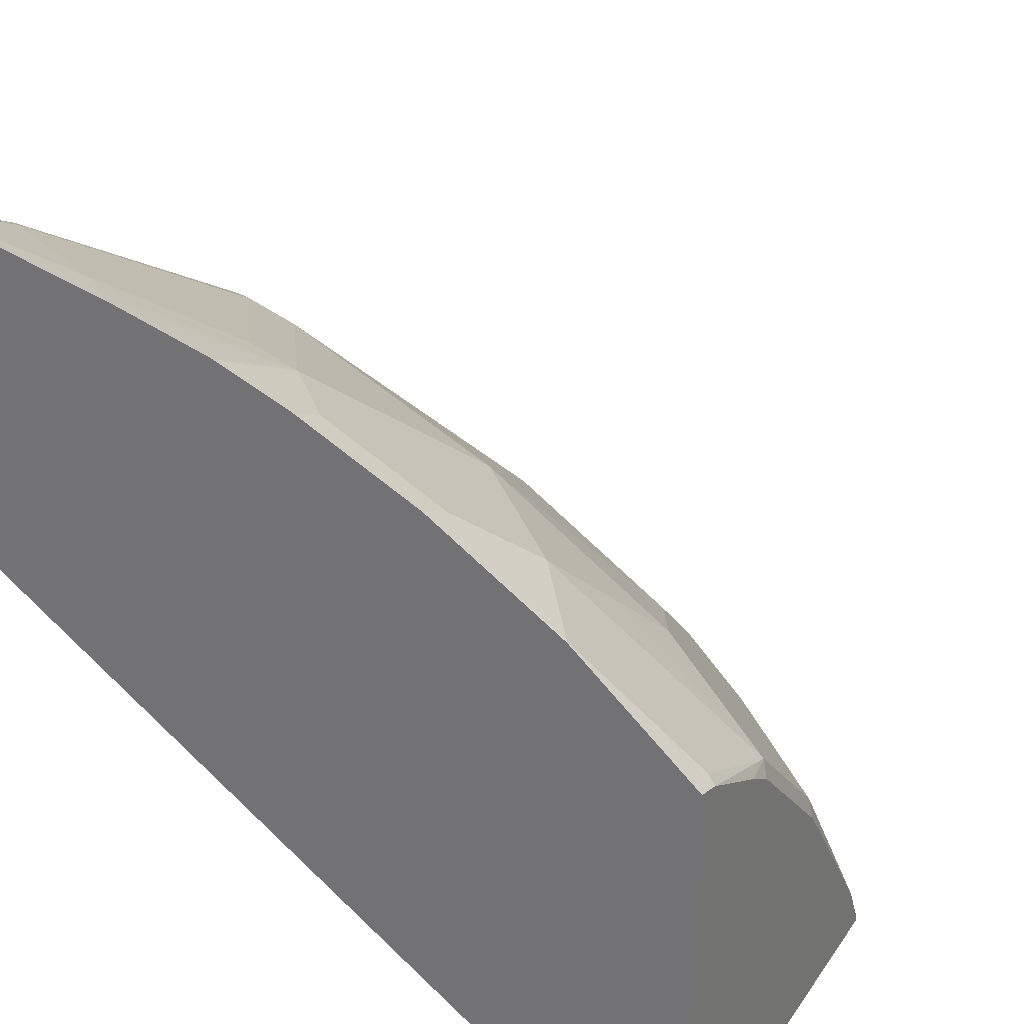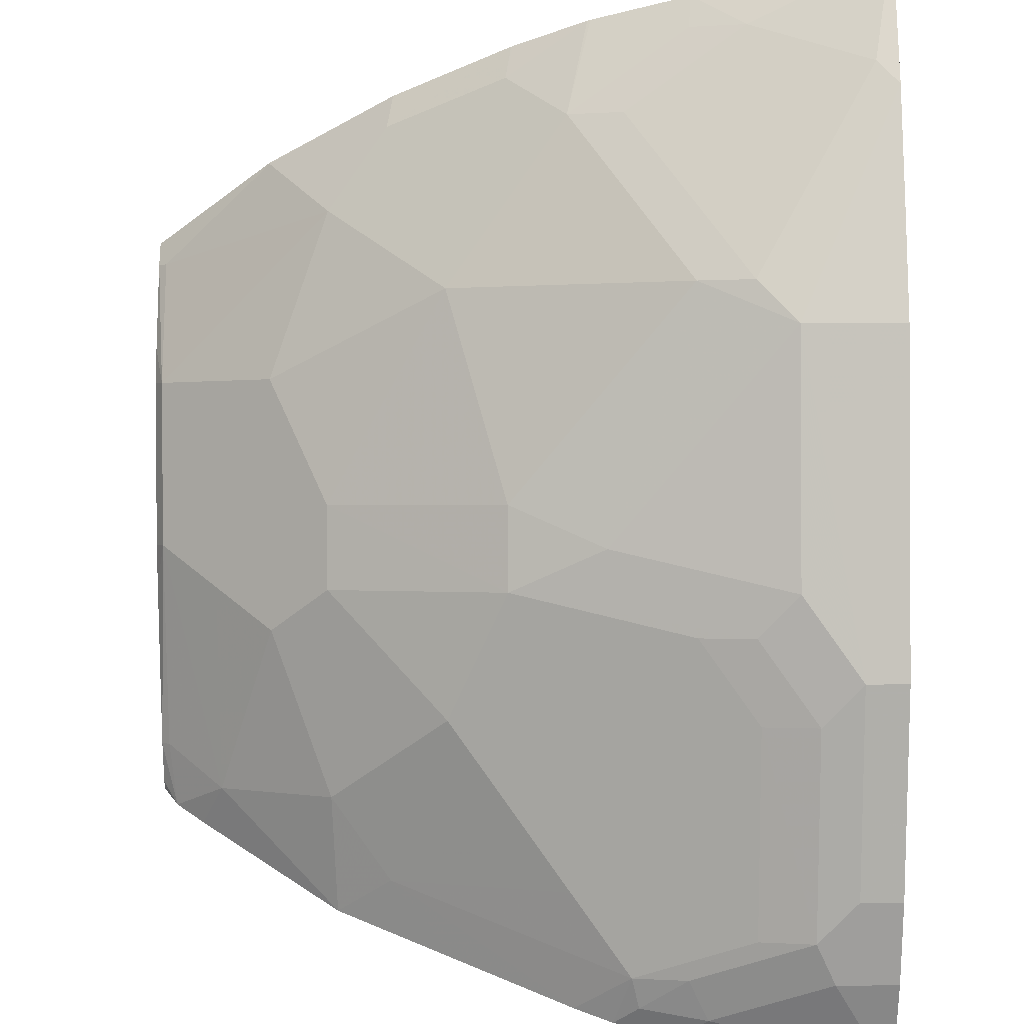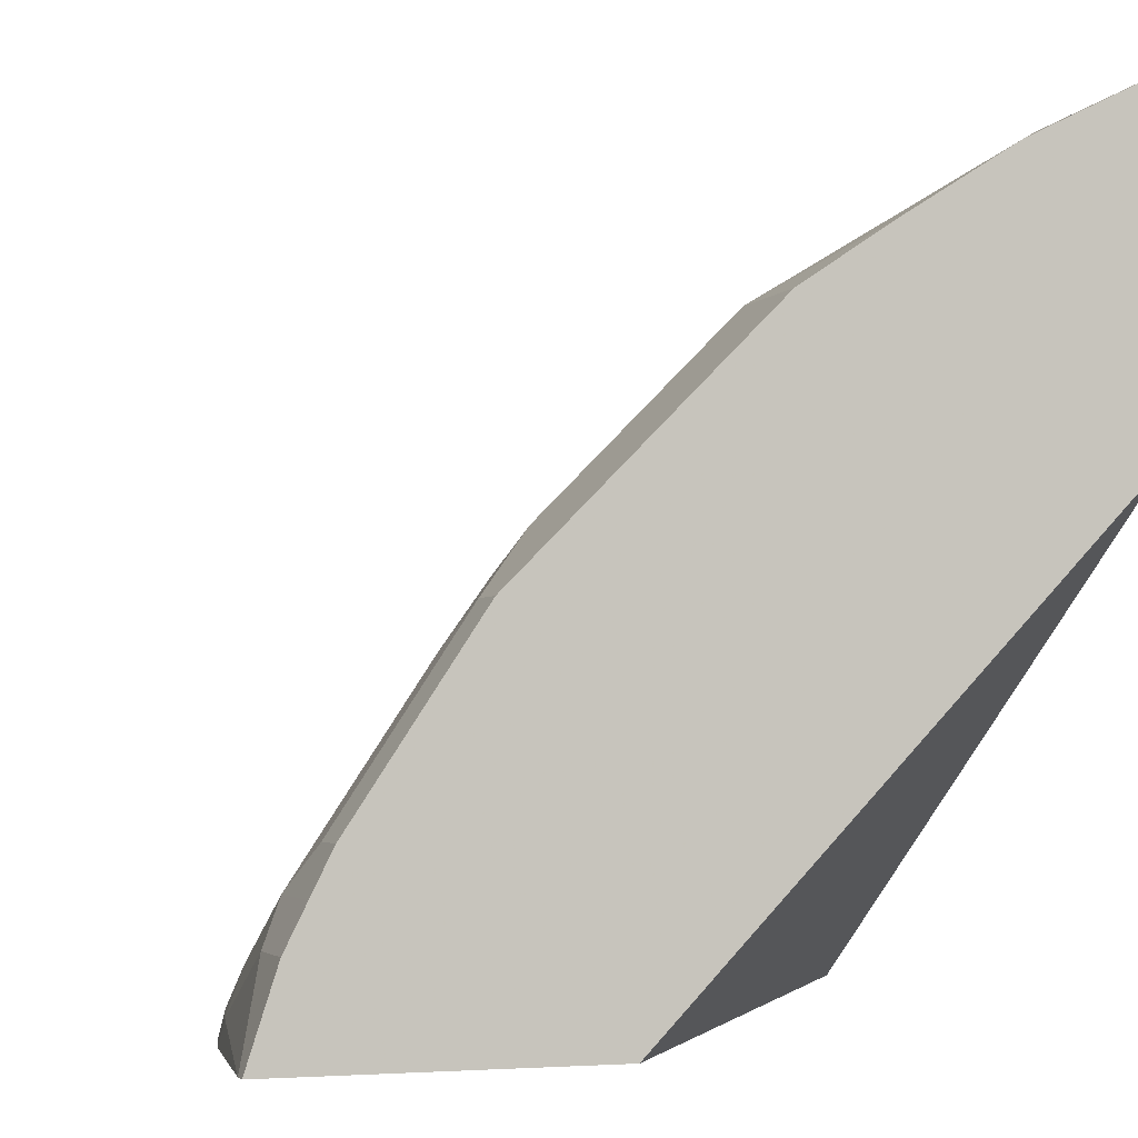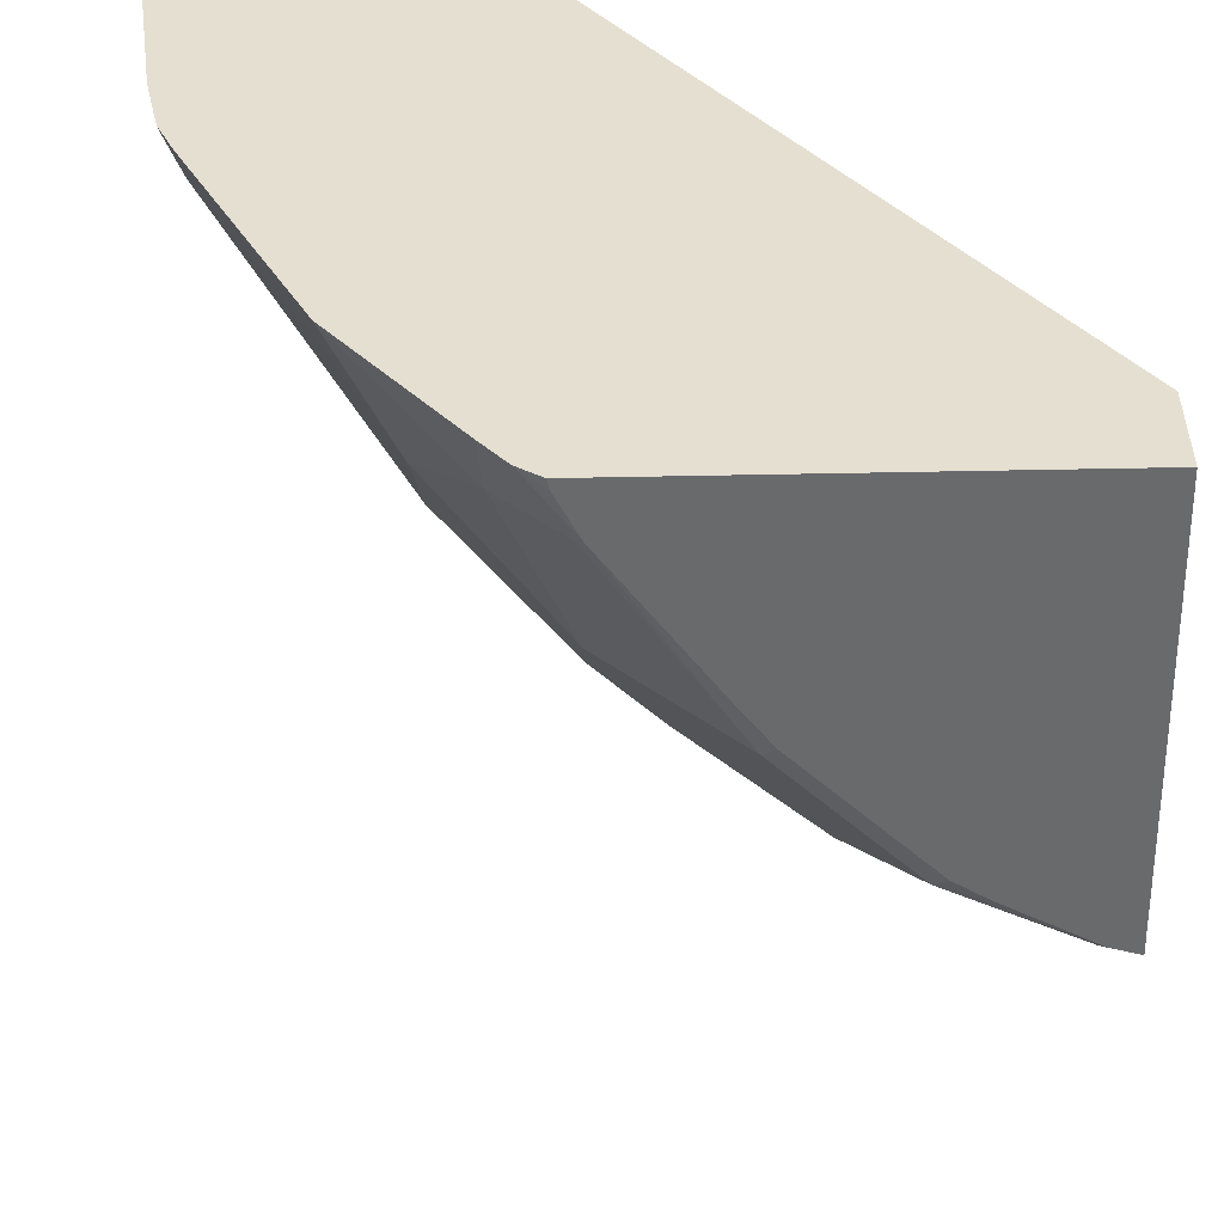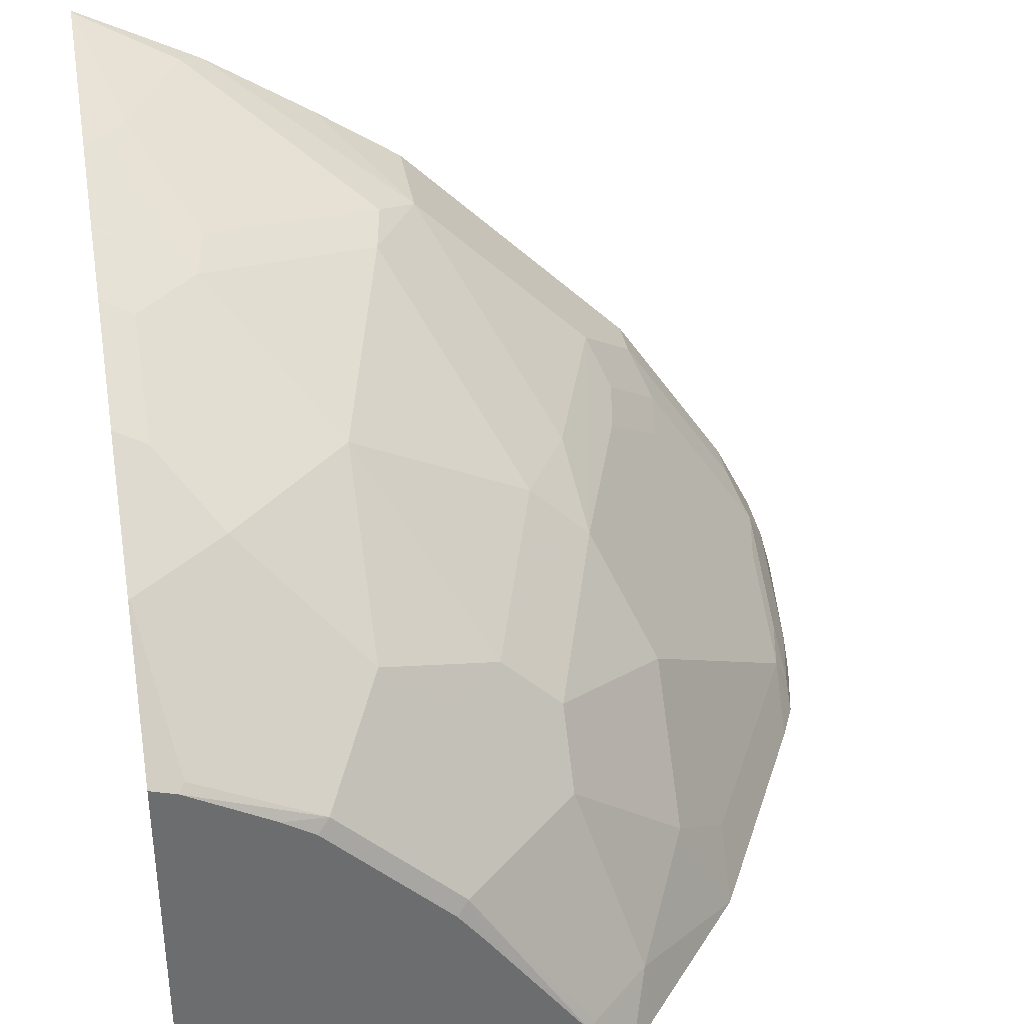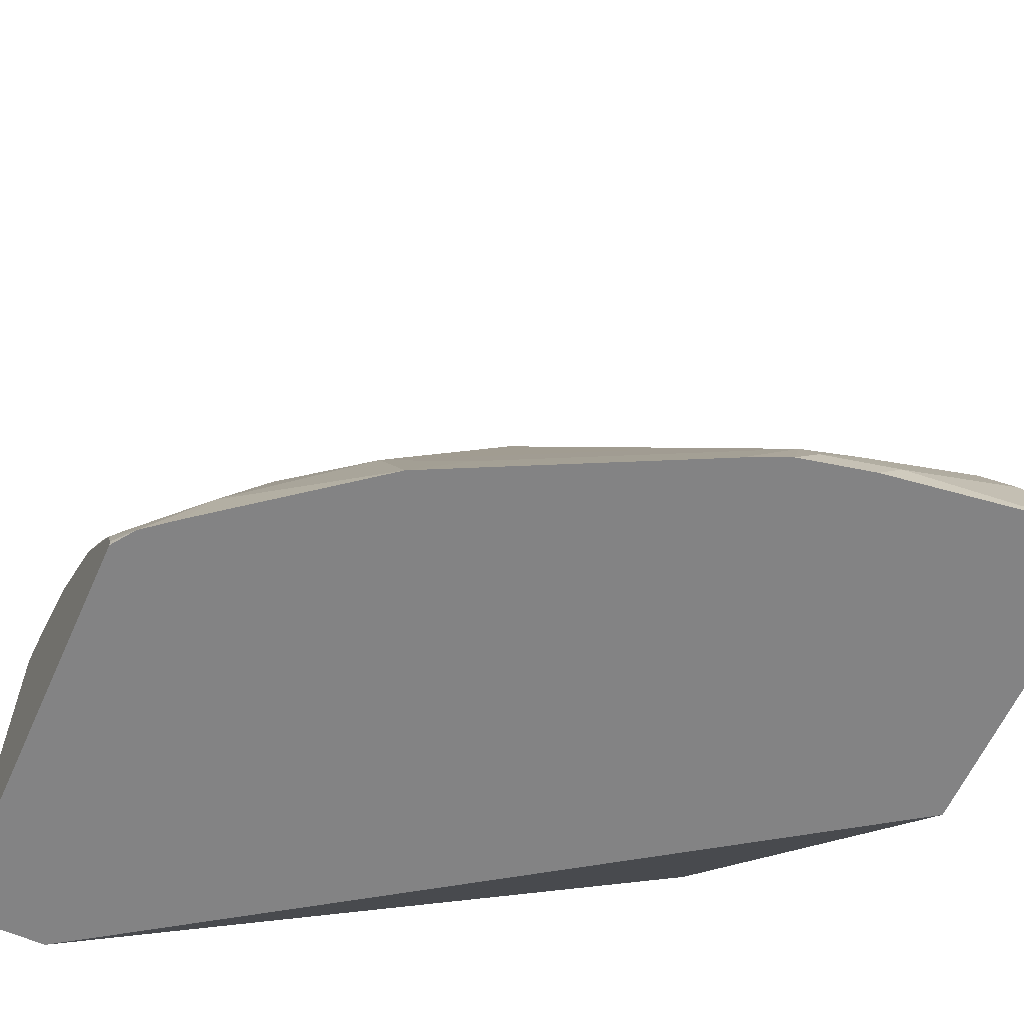
<metadata>
{"format":"obj","ext":"obj","renderer":"f3d","projection":"perspective","resolution":1024,"background":"white","views":[{"elev":29.9,"azim":-61.9,"up":"+Z"},{"elev":45.7,"azim":89.6,"up":"+Z"},{"elev":-3.2,"azim":160.8,"up":"+Z"},{"elev":-52.9,"azim":-178.8,"up":"+Y"},{"elev":36.5,"azim":-9.9,"up":"+Z"},{"elev":-61.2,"azim":65.9,"up":"+Z"}]}
</metadata>
<code>
v 0.7204 -0.09954 0.2881
v 0.7204 -0.1071 0.2881
v 0.5525 -0.09954 0.2881
v 0.7049 -0.09954 0.3357
v 0.7049 -0.1343 0.3357
v 0.7049 -0.2014 0.3021
v 0.7049 -0.2155 0.2881
v 0.3013 -0.4683 0.2881
v 0.3013 -0.09954 0.5451
v 0.6937 -0.09954 0.3581
v 0.6937 -0.2126 0.3245
v 0.6937 -0.1455 0.3581
v 0.6965 -0.2392 0.3021
v 0.7001 -0.2374 0.2881
v 0.3013 -0.5167 0.2881
v 0.3013 -0.09954 0.7221
v 0.6825 -0.09954 0.3805
v 0.6881 -0.2434 0.3189
v 0.6881 -0.1763 0.3525
v 0.6825 -0.1231 0.3805
v 0.6266 -0.1455 0.4588
v 0.621 -0.1763 0.4532
v 0.6965 -0.2533 0.2881
v 0.5293 -0.5167 0.2881
v 0.3013 -0.5167 0.5214
v 0.3013 -0.1015 0.7221
v 0.3581 -0.09954 0.6937
v 0.6154 -0.09954 0.4812
v 0.621 -0.3776 0.3189
v 0.6868 -0.2749 0.2881
v 0.6546 -0.277 0.3525
v 0.6154 -0.1231 0.4812
v 0.593 -0.1791 0.4923
v 0.5874 -0.2098 0.4868
v 0.5539 -0.3105 0.4868
v 0.621 -0.2434 0.4196
v 0.5418 -0.5082 0.2881
v 0.5283 -0.5167 0.2933
v 0.3157 -0.5167 0.5171
v 0.3021 -0.4476 0.5818
v 0.3013 -0.4481 0.5816
v 0.3013 -0.2085 0.6963
v 0.3245 -0.1791 0.6937
v 0.3581 -0.1119 0.6937
v 0.3704 -0.09954 0.6875
v 0.4812 -0.09954 0.6154
v 0.6196 -0.4092 0.2881
v 0.6532 -0.342 0.2881
v 0.621 -0.3441 0.3525
v 0.5874 -0.4112 0.3525
v 0.621 -0.3105 0.3861
v 0.4812 -0.1567 0.6154
v 0.5818 -0.1567 0.5147
v 0.5483 -0.2574 0.5147
v 0.5203 -0.3105 0.5203
v 0.4868 -0.4112 0.4868
v 0.5203 -0.4112 0.4532
v 0.5874 -0.3441 0.4196
v 0.5552 -0.4917 0.2881
v 0.5539 -0.4783 0.3189
v 0.5203 -0.5119 0.3189
v 0.5171 -0.5167 0.3157
v 0.5239 -0.5167 0.3021
v 0.3189 -0.5119 0.5203
v 0.3621 -0.5167 0.4916
v 0.3861 -0.5119 0.4868
v 0.3525 -0.4112 0.5874
v 0.3189 -0.3776 0.621
v 0.3013 -0.3742 0.6294
v 0.3013 -0.4474 0.5821
v 0.3013 -0.2631 0.6807
v 0.3525 -0.277 0.6546
v 0.3189 -0.2098 0.6881
v 0.3581 -0.2462 0.6602
v 0.4588 -0.1791 0.6266
v 0.4324 -0.09954 0.6482
v 0.4364 -0.09954 0.6455
v 0.5203 -0.4448 0.4196
v 0.4532 -0.2098 0.621
v 0.4196 -0.3441 0.5874
v 0.4196 -0.4448 0.5203
v 0.4532 -0.4448 0.4868
v 0.4868 -0.4783 0.4196
v 0.4532 -0.5119 0.4196
v 0.4612 -0.5167 0.3941
v 0.3796 -0.5167 0.4804
v 0.3861 -0.428 0.5539
v 0.4132 -0.5167 0.4468
v 0.3861 -0.3776 0.5874
v 0.3189 -0.3105 0.6546
v 0.3013 -0.3071 0.663
v 0.3013 -0.265 0.6801
v 0.3861 -0.3105 0.621
v 0.4468 -0.5167 0.4132
v 0.3021 -0.3063 0.663
f 40 70 41
f 40 64 67
f 42 71 72
f 42 72 73
f 42 73 43
f 43 73 74
f 43 74 44
f 44 74 75
f 44 75 52
f 49 51 58
f 45 52 76
f 46 77 52
f 47 60 59
f 47 50 60
f 49 58 50
f 50 58 57
f 50 57 78
f 50 78 60
f 40 69 70
f 44 52 45
f 40 68 69
f 35 55 56
f 39 66 64
f 31 36 51
f 31 51 49
f 32 52 53
f 32 53 33
f 33 35 34
f 33 53 35
f 35 53 54
f 35 54 55
f 52 77 76
f 40 67 68
f 35 56 57
f 35 58 51
f 35 51 36
f 37 59 60
f 37 60 61
f 37 61 62
f 37 62 63
f 37 63 38
f 39 64 40
f 39 65 66
f 35 57 58
f 52 75 79
f 61 84 62
f 52 54 53
f 68 72 90
f 68 90 91
f 68 91 69
f 71 92 72
f 72 74 73
f 72 92 90
f 72 89 93
f 72 93 79
f 72 79 74
f 68 89 72
f 74 79 75
f 80 93 89
f 80 89 87
f 80 87 81
f 84 88 94
f 84 94 85
f 90 92 95
f 90 95 91
f 91 95 92
f 29 50 47
f 79 93 80
f 52 79 54
f 67 89 68
f 66 84 82
f 54 79 55
f 55 79 80
f 55 80 56
f 56 80 81
f 56 81 82
f 56 82 84
f 56 84 83
f 56 83 78
f 56 78 57
f 67 87 89
f 60 78 83
f 60 84 61
f 62 84 85
f 64 66 67
f 65 86 66
f 66 82 81
f 66 81 87
f 66 87 67
f 66 86 88
f 66 88 84
f 60 83 84
f 29 49 50
f 24 37 38
f 29 48 30
f 1 5 2
f 2 6 7
f 3 8 9
f 4 10 12
f 4 12 5
f 5 11 6
f 5 12 11
f 6 11 13
f 6 13 14
f 6 14 7
f 8 15 25
f 8 25 41
f 8 41 70
f 8 70 69
f 8 69 91
f 8 91 92
f 8 92 71
f 8 71 42
f 8 42 26
f 1 4 5
f 1 10 4
f 1 17 10
f 1 28 17
f 1 2 7
f 1 7 14
f 1 14 23
f 1 23 30
f 1 30 48
f 1 48 47
f 1 47 59
f 1 59 37
f 1 37 24
f 8 26 16
f 1 24 15
f 1 8 3
f 1 3 9
f 1 9 16
f 1 16 27
f 1 27 45
f 1 45 76
f 1 76 77
f 1 77 46
f 1 46 28
f 1 15 8
f 8 16 9
f 2 5 6
f 10 20 12
f 18 29 30
f 18 30 23
f 18 19 31
f 18 31 29
f 19 22 36
f 19 36 31
f 21 32 33
f 21 33 22
f 22 33 34
f 17 32 20
f 22 34 35
f 29 31 49
f 25 39 40
f 25 40 41
f 26 42 43
f 26 43 44
f 27 44 45
f 10 17 20
f 28 52 32
f 29 47 48
f 22 35 36
f 17 28 32
f 28 46 52
f 16 26 44
f 16 44 27
f 11 18 13
f 11 19 18
f 12 20 32
f 12 32 21
f 12 21 22
f 12 22 19
f 13 18 23
f 13 23 14
f 15 24 38
f 11 12 19
f 15 63 62
f 15 62 85
f 15 85 94
f 15 94 88
f 15 88 86
f 15 86 65
f 15 65 39
f 15 39 25
f 15 38 63

</code>
